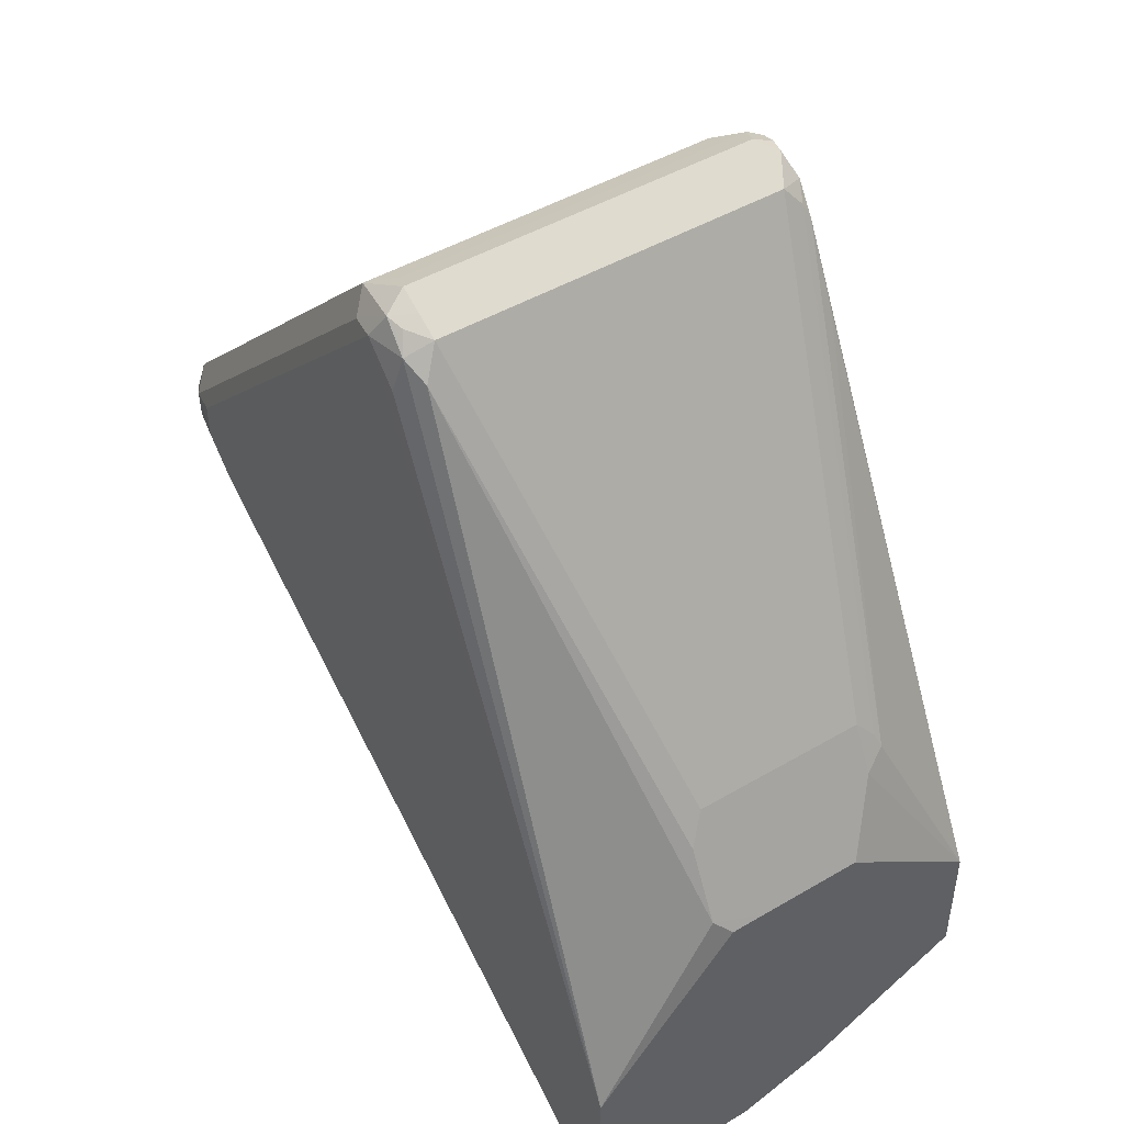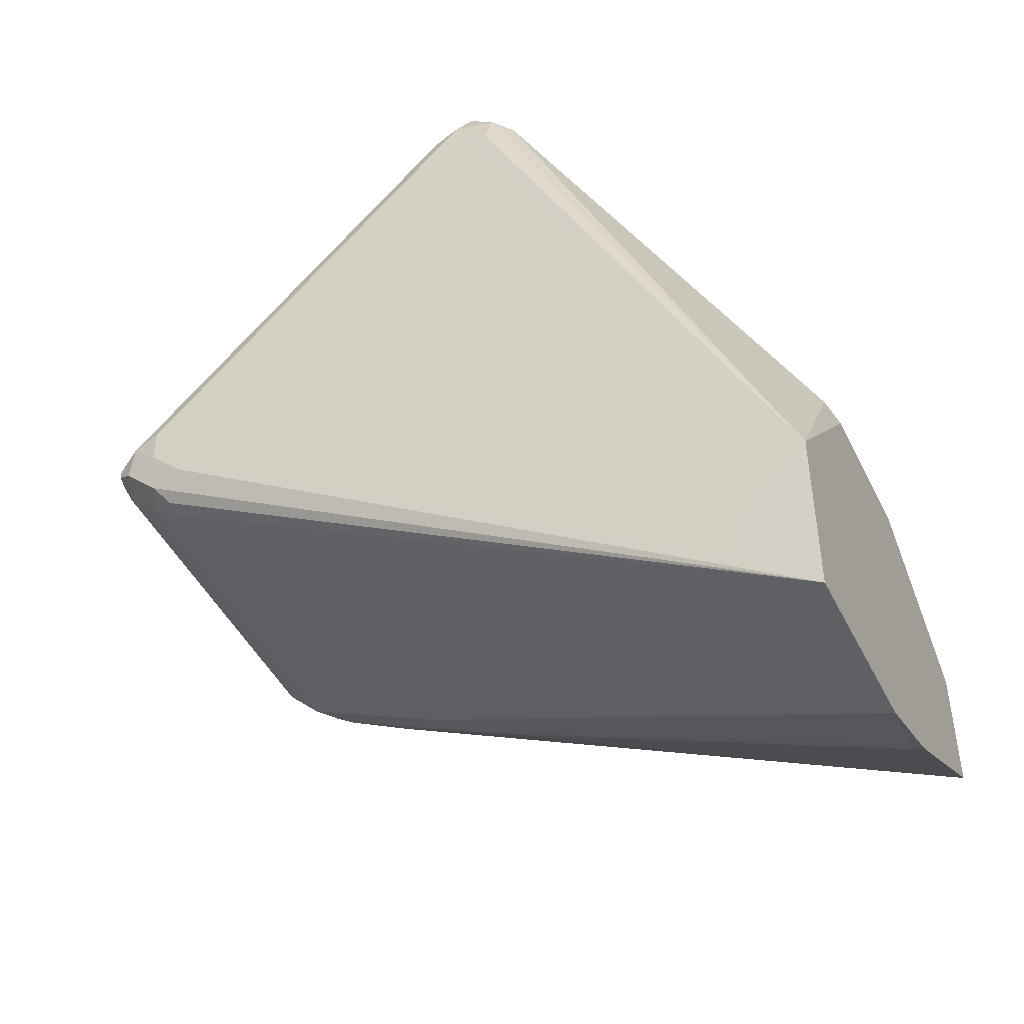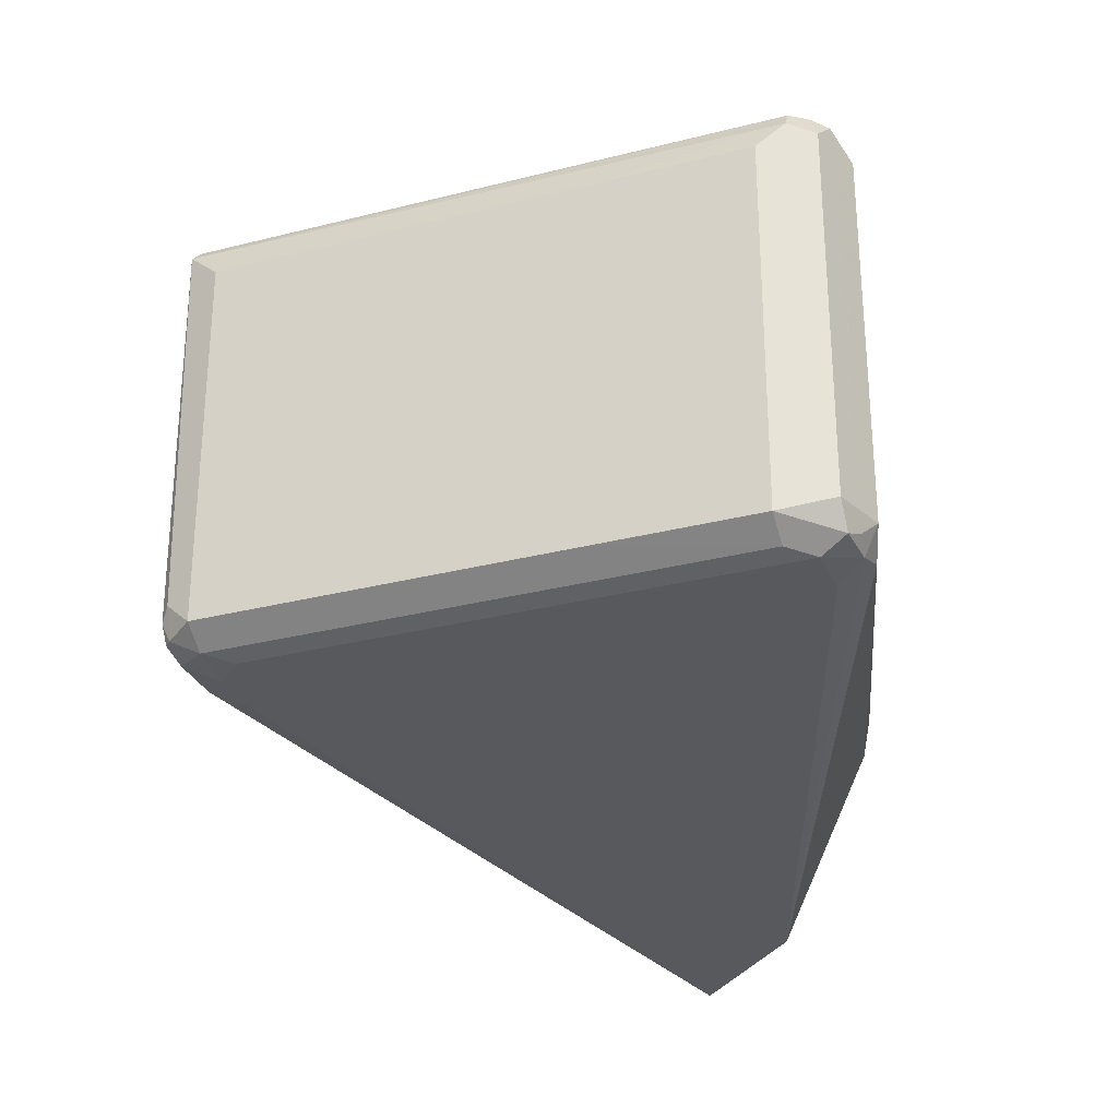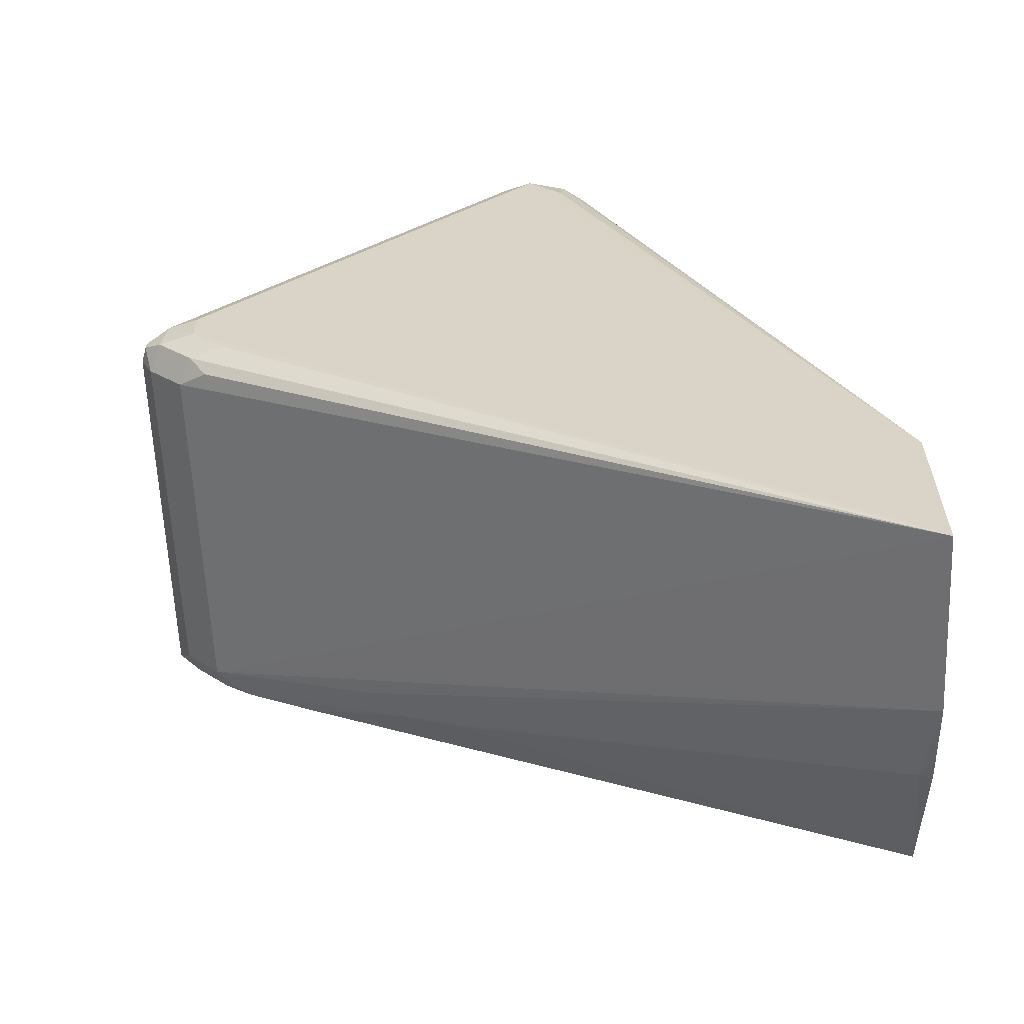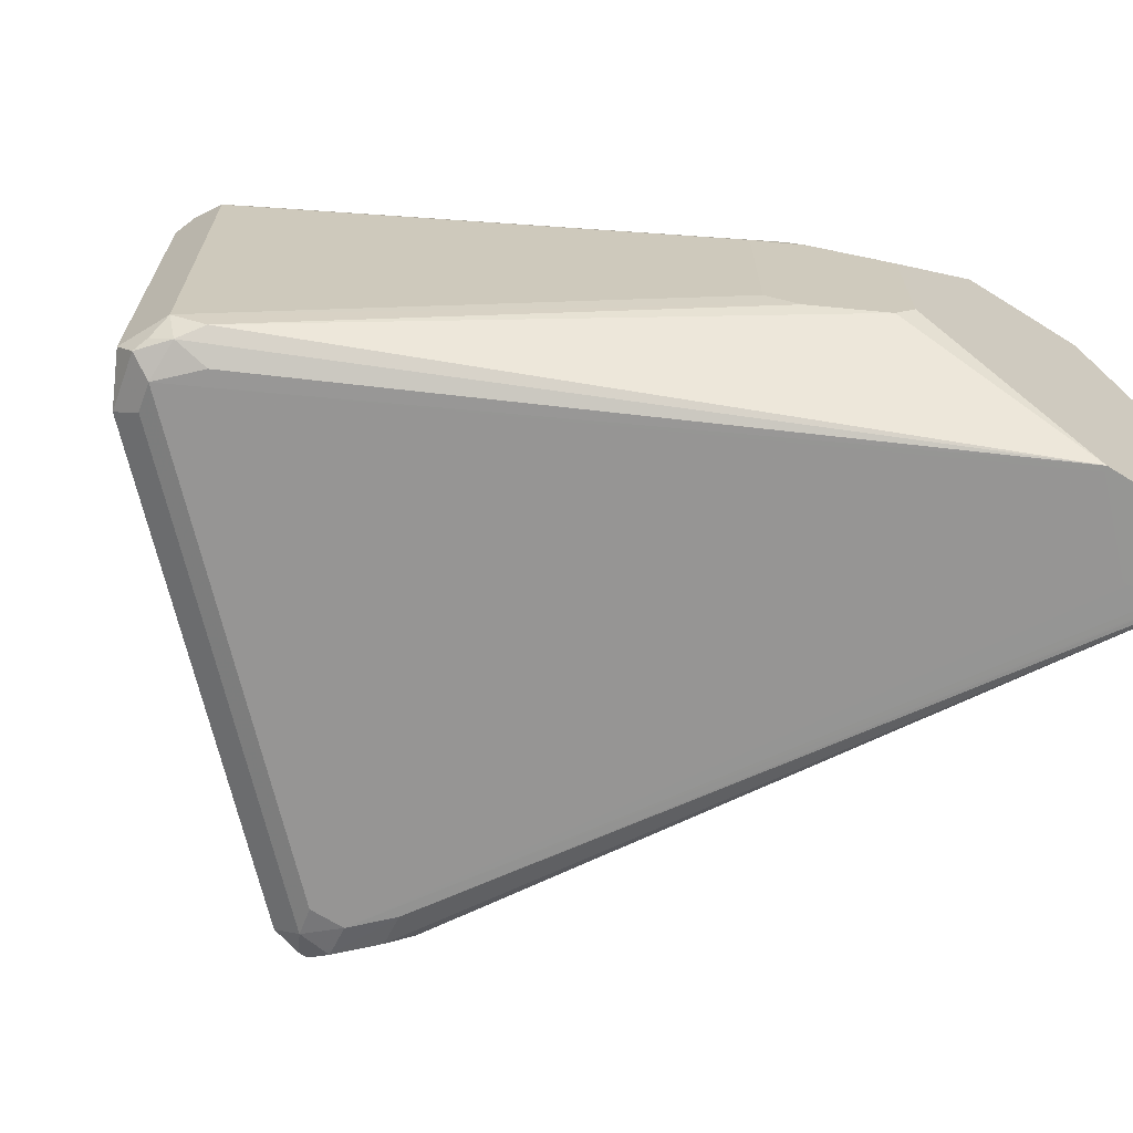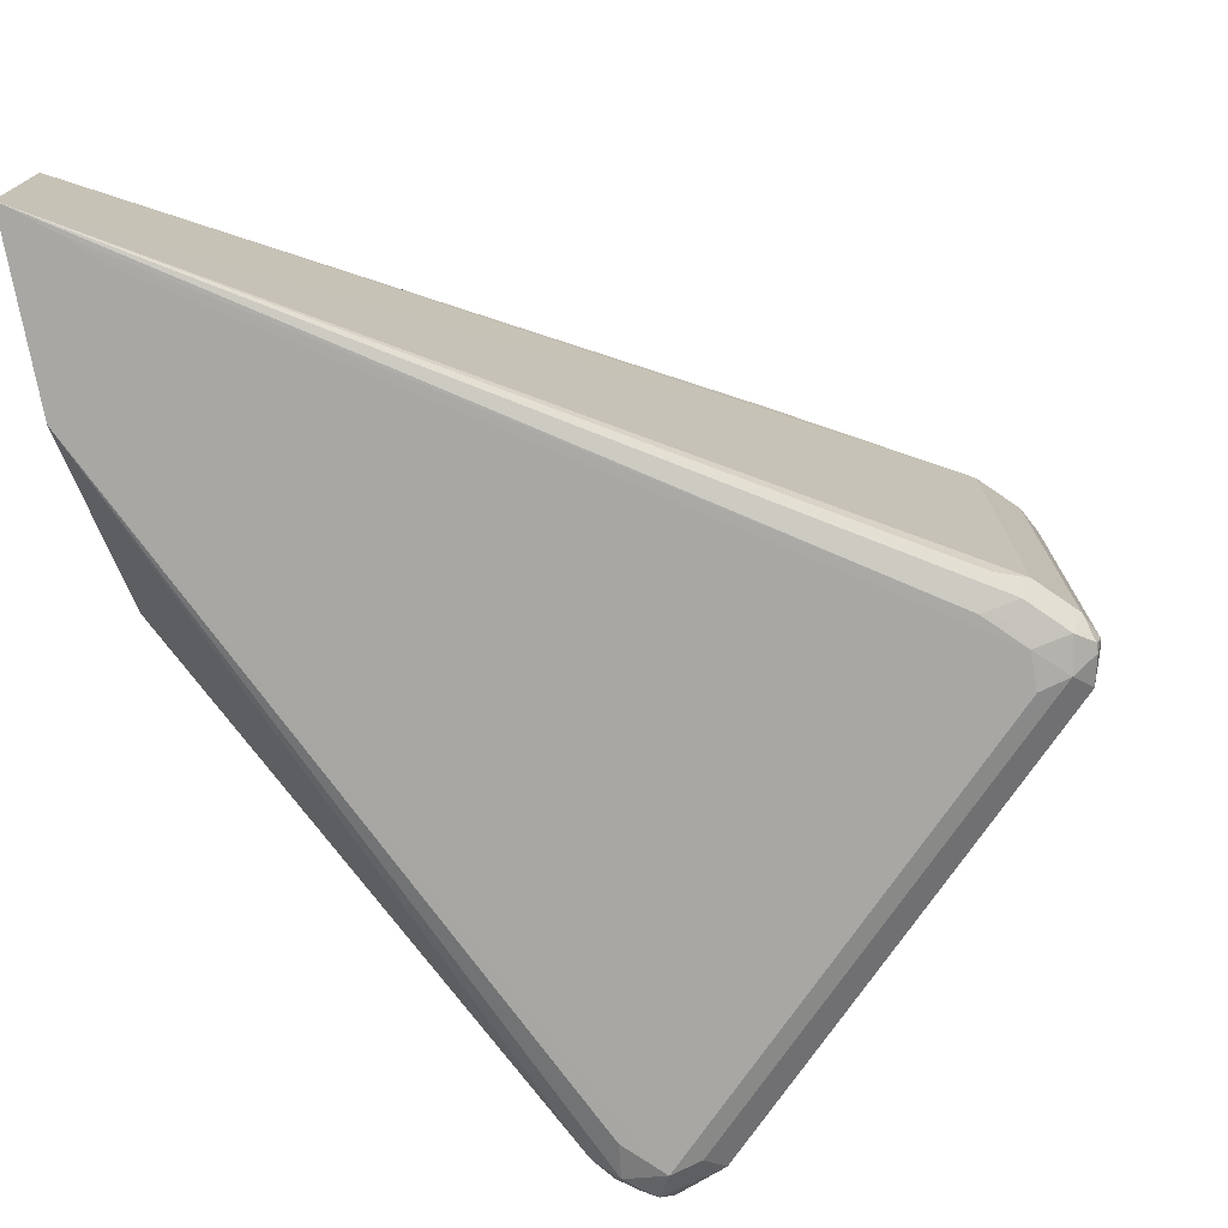
<metadata>
{"format":"obj","ext":"obj","renderer":"f3d","projection":"perspective","resolution":1024,"background":"white","views":[{"elev":46.4,"azim":-123.8,"up":"+Y"},{"elev":-46.0,"azim":-154.7,"up":"+Y"},{"elev":-30.0,"azim":155.6,"up":"+Z"},{"elev":-60.7,"azim":-177.4,"up":"+Y"},{"elev":-67.7,"azim":-122.0,"up":"+Z"},{"elev":-74.6,"azim":10.4,"up":"+Z"}]}
</metadata>
<code>
v 0.3149 0.8309 0.0688
v 0.314 0.8291 -0.04233
v 0.314 0.8327 -0.03881
v 0.3105 0.8398 -0.04586
v 0.3105 0.8398 0.05998
v 0.1976 0.9491 0.06704
v 0.1958 0.9473 0.07145
v 0.2487 0.8944 0.07145
v 0.3122 0.8309 0.07145
v 0.3083 0.8256 0.07145
v 0.3105 0.8221 0.0635
v 0.3105 0.8221 -0.04233
v 0.3122 0.8283 -0.04763
v 0.3122 0.8309 -0.04763
v 0.3052 0.8345 -0.05115
v 0.2364 0.9138 -0.04586
v 0.2364 0.9138 0.05998
v 0.2046 0.9456 0.05998
v 0.1976 0.9491 -0.03881
v 0.1905 0.9526 0.0635
v 0.1905 0.9491 0.07056
v 0.1905 0.9421 0.07409
v 0.2435 0.8891 0.07409
v 0.2858 0.8468 0.07409
v 0.2964 0.8362 0.07409
v 0.2964 0.8256 0.07409
v 0.2858 0.8151 0.07409
v 0.2977 0.8151 0.07145
v 0.2999 0.8115 0.0635
v 0.307 0.8243 -0.05027
v 0.2999 0.8115 -0.04233
v 0.2964 0.8256 -0.05292
v 0.2964 0.8362 -0.05292
v 0.2858 0.8468 -0.05292
v 0.2435 0.8891 -0.05292
v 0.2311 0.9086 -0.05115
v 0.1994 0.9403 -0.05115
v 0.2046 0.9456 -0.04586
v 0.1905 0.9526 -0.04233
v 0.1852 0.95 0.0688
v 0.18 0.9434 0.07145
v 0.18 0.9315 0.07409
v 0.0847 0.7518 0.07427
v 0.09191 0.7482 0.07427
v 0.09545 0.7401 0.07427
v 0.09313 0.7306 0.07427
v 0.09272 0.7291 0.07427
v 0.09263 0.7289 0.07427
v 0.0847 0.7144 0.07427
v 0.2893 0.808 0.07056
v 0.2937 0.8098 0.0688
v 0.247 0.7798 0.05291
v 0.0847 0.6812 1.06e-05
v 0.0847 0.6811 -0.05374
v 0.2964 0.8138 -0.05027
v 0.2858 0.8151 -0.05292
v 0.2911 0.8071 -0.04763
v 0.09987 0.6932 -0.05374
v 0.1047 0.6986 -0.05374
v 0.1075 0.7092 -0.05374
v 0.1075 0.7109 -0.05374
v 0.1905 0.9421 -0.05292
v 0.187 0.9491 -0.0494
v 0.1835 0.9491 -0.04233
v 0.1835 0.9491 0.0635
v 0.1764 0.9456 0.0635
v 0.1747 0.9394 0.0688
v 0.1729 0.935 0.07056
v 0.09881 0.808 0.04939
v 0.09527 0.8045 0.04234
v 0.0847 0.7833 0.03179
v 0.1623 0.9138 0.07056
v 0.0847 0.6906 0.02847
v 0.08822 0.6916 0.02822
v 0.2196 0.7674 0.05821
v 0.2364 0.7763 0.05998
v 0.2682 0.7974 0.07056
v 0.2408 0.778 0.05821
v 0.1094 0.7022 0.02822
v 0.0847 0.6881 0.02121
v 0.0847 0.7326 -0.05374
v 0.09761 0.6911 -0.05374
v 0.08632 0.732 -0.05374
v 0.18 0.9315 -0.05292
v 0.1786 0.9421 -0.05027
v 0.1826 0.9473 -0.04763
v 0.1764 0.9456 -0.04233
v 0.1023 0.8186 0.04234
v 0.1006 0.8124 0.04763
v 0.09881 0.8115 0.04234
v 0.0847 0.7834 0.03169
v 0.0847 0.7833 -0.01063
v 0.08734 0.7886 -0.01587
v 0.172 0.9368 -0.04763
v 0.09793 0.8098 -0.01587
v 0.1023 0.8186 -0.01058
v 0.0847 0.7834 1.06e-05
v 0.08822 0.7904 -0.01058
f 43 45 44
f 49 77 50
f 43 72 69
f 49 73 74
f 49 74 75
f 43 46 45
f 49 75 76
f 49 76 77
f 43 68 72
f 53 78 76
f 50 76 78
f 50 78 51
f 52 78 53
f 53 74 80
f 53 76 79
f 54 81 83
f 54 61 60
f 43 47 46
f 54 83 61
f 50 77 76
f 43 48 47
f 40 66 41
f 43 73 49
f 37 63 38
f 54 60 59
f 38 63 39
f 39 63 64
f 39 64 40
f 40 64 65
f 40 65 66
f 41 66 67
f 41 67 68
f 41 68 42
f 42 68 43
f 43 69 70
f 43 70 71
f 43 71 91
f 43 91 97
f 43 97 92
f 43 92 81
f 43 81 54
f 43 54 53
f 43 53 80
f 43 80 73
f 43 49 48
f 54 59 58
f 87 95 96
f 54 82 56
f 74 79 76
f 74 76 75
f 81 92 93
f 81 93 94
f 81 94 85
f 81 85 84
f 85 94 87
f 85 87 86
f 87 94 95
f 73 80 74
f 88 96 95
f 88 90 89
f 90 95 91
f 91 95 97
f 92 97 93
f 93 97 98
f 93 98 95
f 93 95 94
f 95 98 97
f 37 62 63
f 88 95 90
f 70 91 71
f 70 90 91
f 70 89 90
f 54 56 55
f 54 55 57
f 56 82 58
f 61 83 62
f 62 84 85
f 62 85 63
f 62 83 81
f 62 81 84
f 63 86 87
f 63 87 64
f 63 85 86
f 64 87 66
f 64 66 65
f 66 87 96
f 66 96 88
f 66 88 67
f 67 88 89
f 67 89 69
f 67 69 68
f 68 69 72
f 69 89 70
f 54 58 82
f 36 62 37
f 53 79 74
f 35 62 36
f 6 39 20
f 6 20 21
f 6 21 7
f 7 21 22
f 7 22 23
f 7 23 8
f 8 23 9
f 9 24 25
f 9 25 26
f 6 19 39
f 9 26 10
f 10 26 27
f 10 27 28
f 10 28 29
f 10 29 11
f 11 29 31
f 11 31 12
f 12 30 13
f 12 31 55
f 12 55 30
f 9 23 24
f 6 38 19
f 6 18 38
f 6 17 18
f 35 61 62
f 1 2 3
f 1 3 4
f 1 4 5
f 1 5 6
f 1 6 7
f 1 7 8
f 1 8 9
f 1 9 10
f 1 10 11
f 1 11 12
f 1 12 2
f 2 13 14
f 2 14 3
f 2 12 13
f 3 14 4
f 4 14 15
f 4 15 36
f 4 36 16
f 4 17 5
f 5 17 6
f 13 30 14
f 14 30 15
f 4 16 17
f 15 33 34
f 27 49 50
f 27 50 28
f 28 50 51
f 28 51 29
f 29 51 78
f 29 78 52
f 29 52 53
f 29 53 54
f 29 54 31
f 26 49 27
f 30 56 32
f 31 54 57
f 32 56 58
f 32 58 59
f 32 59 60
f 32 60 61
f 32 61 33
f 33 61 34
f 15 32 33
f 34 61 35
f 31 57 55
f 26 48 49
f 30 55 56
f 26 46 47
f 15 34 35
f 15 35 36
f 26 47 48
f 15 30 32
f 16 36 37
f 16 37 38
f 16 38 18
f 19 38 39
f 20 40 21
f 20 39 40
f 21 40 41
f 16 18 17
f 21 41 22
f 22 41 42
f 22 42 43
f 22 43 44
f 26 45 46
f 22 44 23
f 23 44 24
f 24 44 25
f 25 44 45
f 25 45 26

</code>
